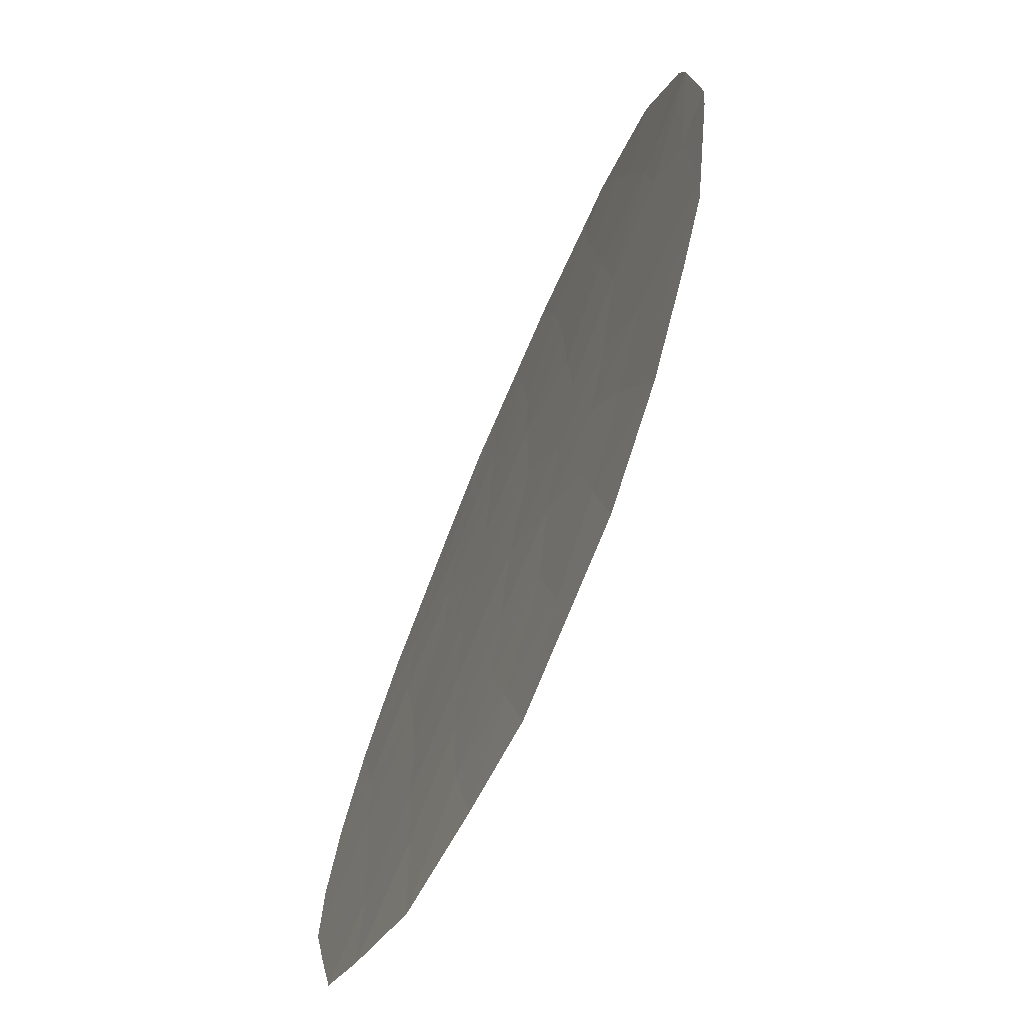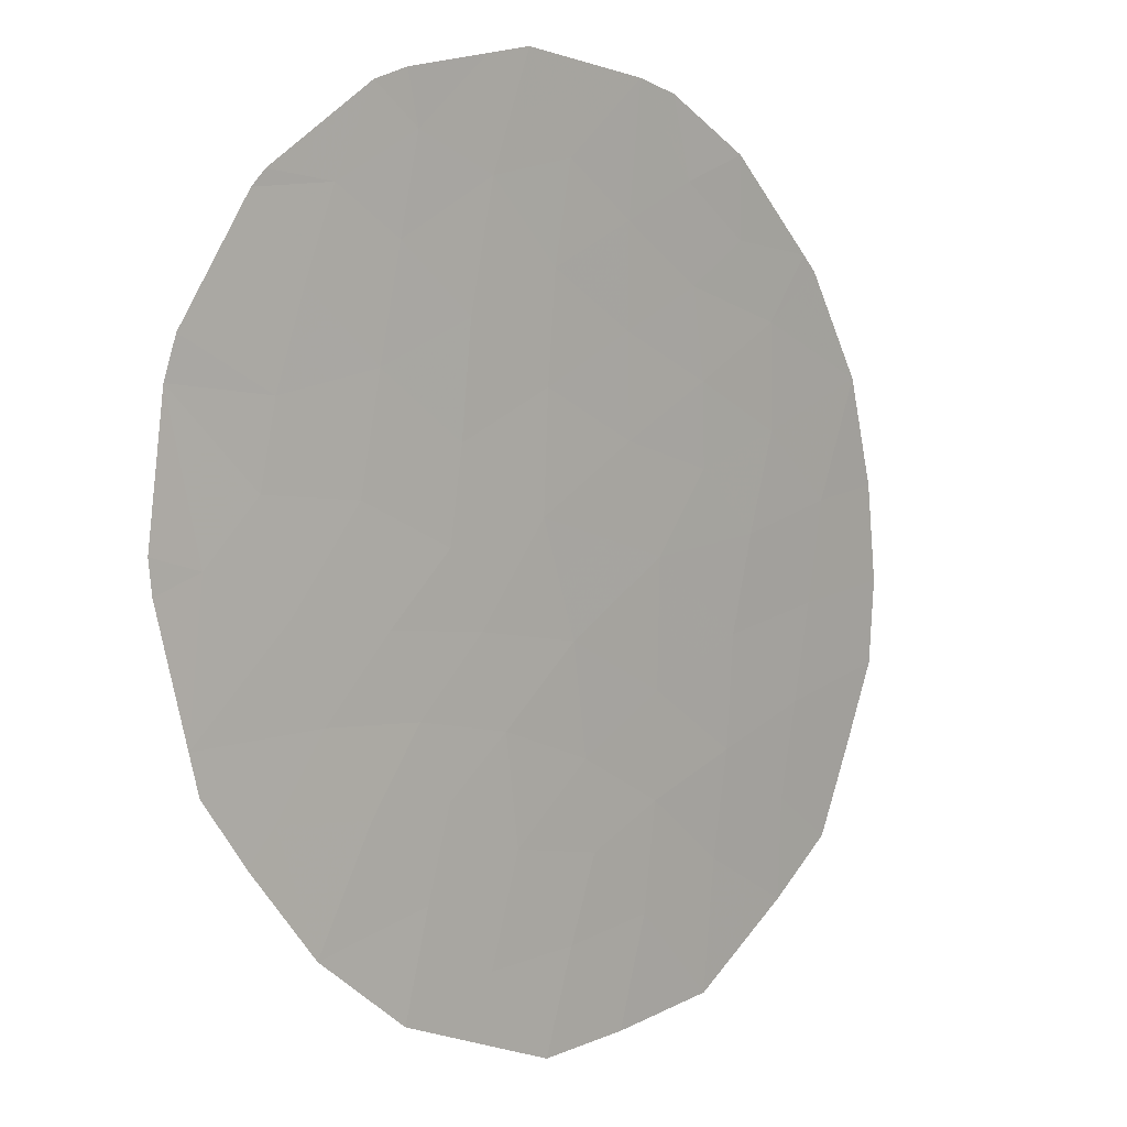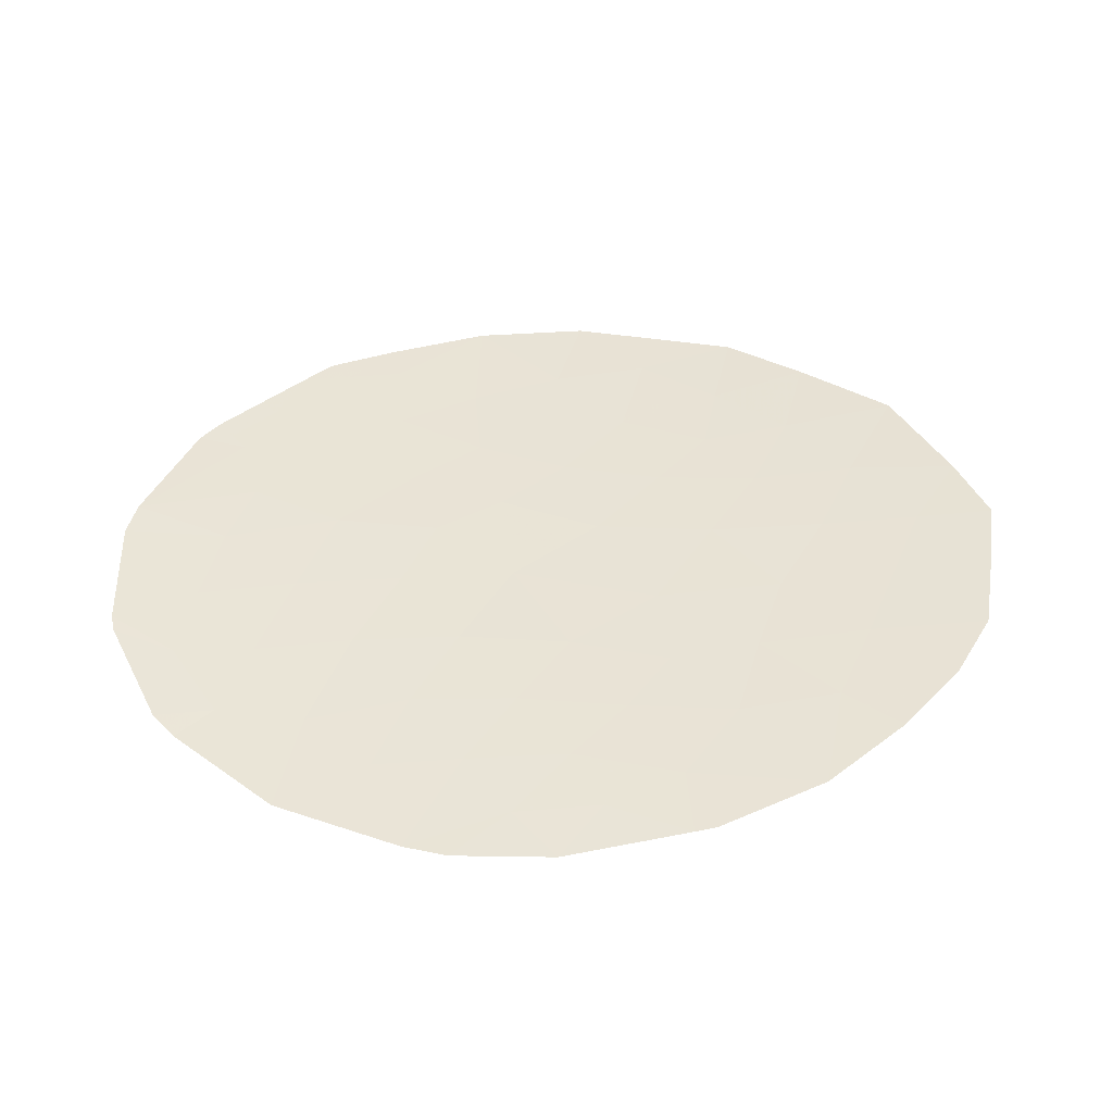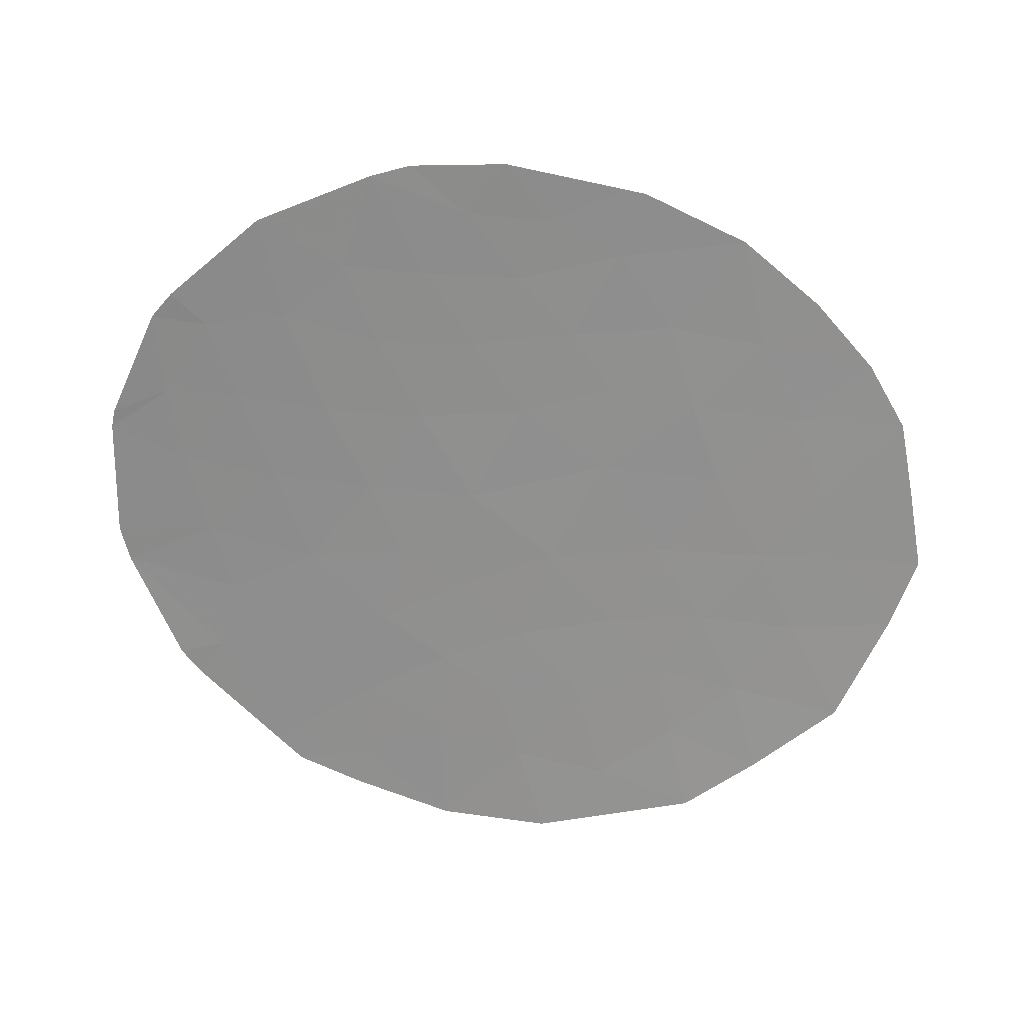
<metadata>
{"format":"obj","ext":"obj","renderer":"f3d","projection":"perspective","resolution":1024,"background":"white","views":[{"elev":-65.4,"azim":-116.3,"up":"+Z"},{"elev":7.6,"azim":-46.3,"up":"+Z"},{"elev":39.7,"azim":30.4,"up":"+Y"},{"elev":-67.4,"azim":31.5,"up":"+Y"}]}
</metadata>
<code>
v -54.44 36.5 -21.06
v -54.21 36.5 -21.28
v -53.25 36.55 -22.81
v -52.75 36.62 -24.36
v -52.55 36.72 -26.98
v -53.49 36.81 -29.41
v -52.51 36.68 -25.77
v -55.35 36.64 -24.84
v -55.71 36.73 -27.81
v -55.92 36.78 -29.32
v -57.17 36.75 -28.3
v -54.47 36.82 -30.16
v -59.23 36.79 -31.41
v -59.74 36.79 -28.53
v -58.33 36.77 -28.81
v -62.18 36.88 -27.76
v -63.04 36.92 -29.36
v -60.92 36.82 -27.73
v -61.4 36.84 -26.65
v -61.87 36.86 -25.46
v -64.59 37.04 -24.49
v -64.84 37.05 -26.55
v -63.87 36.95 -20.15
v -63.67 36.93 -19.94
v -60.59 36.74 -21.72
v -60.38 36.64 -18.54
v -61.45 36.74 -19.46
v -57.15 36.5 -18.95
v -57.78 36.51 -18.76
v -59.19 36.66 -21.14
v -59.96 36.79 -26.96
v -58.52 36.76 -27.53
v -56.41 36.6 -22.7
v -59.33 36.73 -24.29
v -62.01 36.85 -22.28
v -61.68 36.85 -30.45
v -65.28 37.09 -24.73
v -65.33 37.08 -24.26
v -64.7 37.03 -27.11
v -55.84 36.47 -19.71
v -61.64 36.73 -18.74
v -62.13 36.78 -18.9
v -59.71 36.6 -18.44
v -64.89 37.06 -21.76
v -65.06 37.09 -22.32
v -56.08 36.81 -31.2
v -53.83 36.63 -24.5
v -54.98 36.6 -23.45
v -54.25 36.72 -27.33
v -55.65 36.69 -26.2
v -52.99 36.76 -28.15
v -54.47 36.77 -28.7
v -54.02 36.68 -25.94
v -57.8 36.79 -31.36
v -58.76 36.79 -29.99
v -63.35 36.95 -25.16
v -60.26 36.68 -20
v -57.91 36.59 -20.57
v -56.64 36.58 -21.44
v -58.97 36.61 -19.78
v -58.77 36.73 -25.94
v -60.37 36.79 -25.64
v -57.18 36.68 -24.99
v -56.35 36.63 -23.88
v -57.8 36.66 -23.41
v -57.17 36.73 -26.79
v -59.28 36.7 -22.64
v -60.72 36.78 -23.26
v -57.87 36.63 -21.98
v -63.62 36.96 -27.59
v -62.88 36.92 -26.53
v -60.9 36.8 -24.54
v -62.3 36.88 -23.85
v -61.7 36.8 -20.77
v -62.68 36.85 -20.09
v -63.54 36.96 -22.54
v -63.77 36.98 -23.67
v -64.06 36.99 -28.05
v -61.28 36.84 -28.99
v -60.54 36.82 -30.9
v -60.2 36.81 -30.04
v -57.34 36.78 -29.83
v -55.07 36.55 -21.96
v -56.81 36.53 -20.07
v -55.76 36.52 -20.85
v -63.11 36.91 -21.26
v -53.62 36.74 -27.74
v -54.36 36.75 -28.01
v -53.73 36.77 -28.42
v -52.63 36.65 -25.07
v -53.29 36.62 -24.43
v -53.17 36.65 -25.14
v -56.54 36.77 -28.81
v -55.82 36.76 -28.56
v -56.44 36.74 -28.05
v -55.2 36.77 -29.01
v -55.09 36.75 -28.25
v -62.61 36.9 -28.56
v -62.16 36.88 -29.17
v -61.73 36.86 -28.37
v -61.55 36.85 -27.75
v -61.16 36.83 -27.19
v -61.79 36.86 -27.21
v -59.08 36.63 -20.46
v -58.55 36.62 -20.86
v -58.44 36.6 -20.18
v -57.26 36.6 -21.71
v -57.28 36.58 -21
v -57.89 36.61 -21.28
v -60.89 36.82 -26.15
v -61.12 36.82 -25.55
v -61.63 36.85 -26.06
v -60.44 36.81 -27.35
v -60.68 36.81 -26.81
v -60.17 36.79 -26.3
v -59.57 36.76 -25.79
v -59.05 36.73 -25.12
v -59.85 36.76 -24.97
v -58.65 36.75 -26.73
v -59.37 36.76 -26.45
v -59.24 36.77 -27.25
v -57.97 36.73 -26.37
v -57.85 36.74 -27.16
v -57.85 36.76 -27.91
v -57.17 36.74 -27.55
v -56.44 36.73 -27.3
v -56.41 36.71 -26.5
v -56.41 36.68 -25.6
v -57.17 36.7 -25.89
v -57.84 36.65 -22.7
v -58.58 36.67 -22.31
v -58.54 36.68 -23.03
v -56.26 36.66 -24.92
v -55.5 36.67 -25.52
v -58.43 36.77 -28.17
v -57.75 36.76 -28.55
v -59.04 36.78 -28.67
v -59.13 36.78 -28.03
v -62.36 36.89 -29.9
v -61.48 36.85 -29.72
v -65.3 37.08 -24.49
v -64.94 37.06 -24.61
v -64.96 37.06 -24.38
v -60.33 36.81 -28.13
v -59.85 36.79 -27.75
v -64.23 37 -27.07
v -63.25 36.94 -27.06
v -63.86 36.98 -26.54
v -60.12 36.76 -24.42
v -60.64 36.8 -25.09
v -60.81 36.79 -23.9
v -61.51 36.83 -23.55
v -61.6 36.84 -24.19
v -56.49 36.48 -19.33
v -56.98 36.51 -19.51
v -56.33 36.5 -19.89
v -59.61 36.64 -19.89
v -59.72 36.67 -20.57
v -61.01 36.69 -18.64
v -61.54 36.73 -19.1
v -60.92 36.69 -19
v -61.88 36.75 -18.82
v -61.79 36.76 -19.18
v -61.58 36.77 -20.11
v -60.98 36.74 -20.39
v -60.85 36.71 -19.73
v -62.41 36.85 -21.02
v -62.19 36.83 -20.43
v -62.9 36.88 -20.68
v -63.18 36.89 -20.01
v -62.41 36.82 -19.49
v -62.9 36.85 -19.42
v -62.56 36.88 -21.77
v -63.33 36.94 -21.9
v -62.77 36.9 -22.41
v -63.04 36.93 -23.76
v -63.56 36.97 -24.42
v -62.83 36.92 -24.51
v -65.06 37.07 -25.64
v -64.72 37.04 -25.52
v -63.11 36.94 -25.85
v -64.09 37 -25.86
v -64.16 37 -27.35
v -64.38 37.01 -27.58
v -63.84 36.97 -27.82
v -61.1 36.83 -28.36
v -59.97 36.8 -29.29
v -60.51 36.82 -28.76
v -60.74 36.83 -29.51
v -60.94 36.83 -30.25
v -59.72 36.8 -30.73
v -60.37 36.82 -30.47
v -59.88 36.8 -31.15
v -58.99 36.79 -30.7
v -59.48 36.8 -30.02
v -57.57 36.79 -30.59
v -58.05 36.79 -29.91
v -58.28 36.79 -30.67
v -56 36.79 -30.26
v -56.63 36.78 -29.57
v -56.71 36.8 -30.51
v -55.27 36.81 -30.68
v -55.19 36.8 -29.74
v -56.38 36.62 -23.29
v -55.66 36.62 -23.67
v -55.7 36.6 -23.08
v -56.53 36.59 -22.07
v -55.74 36.58 -22.33
v -55.86 36.56 -21.7
v -55.1 36.51 -20.95
v -55.42 36.54 -21.4
v -54.76 36.52 -21.51
v -55.85 36.64 -24.36
v -55.17 36.62 -24.15
v -54.4 36.61 -23.98
v -53.54 36.59 -23.65
v -54.11 36.58 -23.13
v -53 36.59 -23.59
v -54.14 36.7 -26.64
v -54.84 36.68 -26.07
v -54.95 36.71 -26.77
v -55.68 36.71 -27.01
v -54.98 36.73 -27.57
v -54.69 36.66 -25.39
v -53.24 36.79 -28.78
v -53.98 36.79 -29.05
v -52.77 36.74 -27.56
v -53.4 36.72 -27.16
v -53.27 36.68 -25.86
v -53.93 36.65 -25.22
v -54.59 36.63 -24.67
v -54.47 36.79 -29.43
v -53.98 36.81 -29.78
v -58.55 36.78 -29.4
v -59.25 36.79 -29.26
v -63.97 36.99 -24.83
v -60.32 36.66 -19.27
v -57.46 36.51 -18.86
v -57.29 36.52 -19.41
v -58.53 36.65 -21.56
v -57.14 36.62 -22.34
v -56.73 36.55 -20.75
v -57.36 36.56 -20.32
v -58.37 36.56 -19.27
v -57.84 36.55 -19.67
v -57.11 36.63 -23.06
v -57.08 36.65 -23.65
v -57.97 36.71 -25.47
v -59.94 36.72 -22.18
v -60.66 36.76 -22.49
v -60 36.74 -22.95
v -59.24 36.68 -21.89
v -59.89 36.7 -21.43
v -58.57 36.69 -23.85
v -59.31 36.71 -23.46
v -64.77 37.04 -26.83
v -62.53 36.9 -27.14
v -62.9 36.92 -27.67
v -62.14 36.88 -26.59
v -61.38 36.83 -25
v -62.08 36.87 -24.65
v -60.03 36.75 -23.77
v -61.36 36.81 -22.77
v -62.15 36.86 -23.06
v -58.75 36.55 -18.6
v -59.34 36.6 -19.11
v -59.99 36.64 -19.22
v -61.3 36.79 -22
v -61.15 36.77 -21.24
v -60.42 36.71 -20.86
v -60.05 36.62 -18.49
v -63.27 36.9 -20.12
v -63.49 36.93 -20.71
v -61.86 36.82 -21.52
v -62.07 36.8 -19.77
v -63.77 36.94 -20.05
v -64.38 37.01 -20.96
v -64 36.99 -21.51
v -64.3 37.02 -22.43
v -64.21 37.01 -22.15
v -64.98 37.07 -22.04
v -64.42 37.03 -23
v -63.65 36.97 -23.11
v -64.83 37.06 -23.41
v -65.2 37.09 -23.29
v -64.18 37.01 -24.08
v -62.92 36.92 -23.19
v -62.61 36.9 -25.31
v -62.37 36.89 -25.99
v -63.33 36.94 -28.47
v -63.55 36.95 -28.7
v -61.11 36.84 -30.68
v -58.51 36.79 -31.38
v -56.94 36.8 -31.28
v -57.84 36.78 -29.32
v -57.26 36.77 -29.06
v -53.29 36.7 -26.46
v -52.53 36.7 -26.38
v -53.73 36.53 -22.05
v -54.64 36.53 -21.62
v -54.16 36.55 -22.38
v -56.29 36.53 -20.46
v -55.8 36.5 -20.28
v -54.32 36.5 -21.17
v -55.02 36.58 -22.71
v -56.2 36.55 -21.14
v -55.14 36.48 -20.38
v -57.49 36.67 -24.2
v -56.76 36.66 -24.43
v -58.26 36.7 -24.64
f 51 87 89
f 87 49 88
f 87 88 89
f 89 88 52
f 7 90 92
f 90 4 91
f 90 91 92
f 92 91 47
f 11 93 95
f 93 10 94
f 93 94 95
f 95 94 9
f 10 96 94
f 96 52 97
f 96 97 94
f 94 97 9
f 16 98 100
f 98 17 99
f 98 99 100
f 100 99 79
f 16 101 103
f 101 18 102
f 101 102 103
f 103 102 19
f 60 104 106
f 104 30 105
f 104 105 106
f 106 105 58
f 69 107 109
f 107 59 108
f 107 108 109
f 109 108 58
f 19 110 112
f 110 62 111
f 110 111 112
f 112 111 20
f 19 102 114
f 102 18 113
f 102 113 114
f 114 113 31
f 62 110 115
f 110 19 114
f 110 114 115
f 115 114 31
f 62 116 118
f 116 61 117
f 116 117 118
f 118 117 34
f 32 119 121
f 119 61 120
f 119 120 121
f 121 120 31
f 66 122 123
f 122 61 119
f 122 119 123
f 123 119 32
f 32 124 123
f 124 11 125
f 124 125 123
f 123 125 66
f 11 95 125
f 95 9 126
f 95 126 125
f 125 126 66
f 66 127 129
f 127 50 128
f 127 128 129
f 129 128 63
f 65 130 132
f 130 69 131
f 130 131 132
f 132 131 67
f 8 133 134
f 133 63 128
f 133 128 134
f 134 128 50
f 32 135 124
f 135 15 136
f 135 136 124
f 124 136 11
f 14 137 138
f 137 15 135
f 137 135 138
f 138 135 32
f 79 99 140
f 99 17 139
f 99 139 140
f 140 139 36
f 38 141 143
f 141 37 142
f 141 142 143
f 143 142 21
f 18 144 113
f 144 14 145
f 144 145 113
f 113 145 31
f 14 138 145
f 138 32 121
f 138 121 145
f 145 121 31
f 22 146 148
f 146 70 147
f 146 147 148
f 148 147 71
f 34 149 118
f 149 72 150
f 149 150 118
f 118 150 62
f 72 151 153
f 151 68 152
f 151 152 153
f 153 152 73
f 40 154 156
f 154 28 155
f 154 155 156
f 156 155 84
f 30 104 158
f 104 60 157
f 104 157 158
f 158 157 57
f 26 159 161
f 159 41 160
f 159 160 161
f 161 160 27
f 41 162 160
f 162 42 163
f 162 163 160
f 160 163 27
f 27 164 166
f 164 74 165
f 164 165 166
f 166 165 57
f 86 167 169
f 167 74 168
f 167 168 169
f 169 168 75
f 24 170 172
f 170 75 171
f 170 171 172
f 172 171 42
f 35 173 175
f 173 86 174
f 173 174 175
f 175 174 76
f 73 176 178
f 176 77 177
f 176 177 178
f 178 177 56
f 37 179 142
f 179 22 180
f 179 180 142
f 142 180 21
f 22 148 182
f 148 71 181
f 148 181 182
f 182 181 56
f 70 183 185
f 183 39 184
f 183 184 185
f 185 184 78
f 18 101 186
f 101 16 100
f 101 100 186
f 186 100 79
f 81 187 189
f 187 14 188
f 187 188 189
f 189 188 79
f 79 140 189
f 140 36 190
f 140 190 189
f 189 190 81
f 13 191 193
f 191 81 192
f 191 192 193
f 193 192 80
f 13 194 191
f 194 55 195
f 194 195 191
f 191 195 81
f 54 196 198
f 196 82 197
f 196 197 198
f 198 197 55
f 46 199 201
f 199 10 200
f 199 200 201
f 201 200 82
f 46 202 199
f 202 12 203
f 202 203 199
f 199 203 10
f 33 204 206
f 204 64 205
f 204 205 206
f 206 205 48
f 59 207 209
f 207 33 208
f 207 208 209
f 209 208 83
f 1 210 212
f 210 85 211
f 210 211 212
f 212 211 83
f 64 213 205
f 213 8 214
f 213 214 205
f 205 214 48
f 48 215 217
f 215 47 216
f 215 216 217
f 217 216 3
f 47 91 216
f 91 4 218
f 91 218 216
f 216 218 3
f 49 219 221
f 219 53 220
f 219 220 221
f 221 220 50
f 49 221 223
f 221 50 222
f 221 222 223
f 223 222 9
f 53 224 220
f 224 8 134
f 224 134 220
f 220 134 50
f 6 225 226
f 225 51 89
f 225 89 226
f 226 89 52
f 51 227 87
f 227 5 228
f 227 228 87
f 87 228 49
f 53 229 230
f 229 7 92
f 229 92 230
f 230 92 47
f 8 224 231
f 224 53 230
f 224 230 231
f 231 230 47
f 52 88 97
f 88 49 223
f 88 223 97
f 97 223 9
f 52 96 232
f 96 10 203
f 96 203 232
f 232 203 12
f 52 232 226
f 232 12 233
f 232 233 226
f 226 233 6
f 55 234 235
f 234 15 137
f 234 137 235
f 235 137 14
f 22 182 180
f 182 56 236
f 182 236 180
f 180 236 21
f 27 166 161
f 166 57 237
f 166 237 161
f 161 237 26
f 28 238 155
f 238 29 239
f 238 239 155
f 155 239 84
f 30 240 105
f 240 69 109
f 240 109 105
f 105 109 58
f 69 241 107
f 241 33 207
f 241 207 107
f 107 207 59
f 58 108 243
f 108 59 242
f 108 242 243
f 243 242 84
f 29 244 245
f 244 60 106
f 244 106 245
f 245 106 58
f 31 120 115
f 120 61 116
f 120 116 115
f 115 116 62
f 33 246 204
f 246 65 247
f 246 247 204
f 204 247 64
f 66 129 122
f 129 63 248
f 129 248 122
f 122 248 61
f 67 249 251
f 249 25 250
f 249 250 251
f 251 250 68
f 25 249 253
f 249 67 252
f 249 252 253
f 253 252 30
f 34 254 255
f 254 65 132
f 254 132 255
f 255 132 67
f 65 246 130
f 246 33 241
f 246 241 130
f 130 241 69
f 67 131 252
f 131 69 240
f 131 240 252
f 252 240 30
f 50 127 222
f 127 66 126
f 127 126 222
f 222 126 9
f 39 183 256
f 183 70 146
f 183 146 256
f 256 146 22
f 16 257 258
f 257 71 147
f 257 147 258
f 258 147 70
f 71 257 259
f 257 16 103
f 257 103 259
f 259 103 19
f 72 260 150
f 260 20 111
f 260 111 150
f 150 111 62
f 20 260 261
f 260 72 153
f 260 153 261
f 261 153 73
f 72 149 151
f 149 34 262
f 149 262 151
f 151 262 68
f 73 152 264
f 152 68 263
f 152 263 264
f 264 263 35
f 29 265 244
f 265 43 266
f 265 266 244
f 244 266 60
f 57 157 267
f 157 60 266
f 157 266 267
f 267 266 43
f 35 263 268
f 263 68 250
f 263 250 268
f 268 250 25
f 57 165 270
f 165 74 269
f 165 269 270
f 270 269 25
f 30 158 253
f 158 57 270
f 158 270 253
f 253 270 25
f 43 271 267
f 271 26 237
f 271 237 267
f 267 237 57
f 75 272 169
f 272 23 273
f 272 273 169
f 169 273 86
f 86 173 167
f 173 35 274
f 173 274 167
f 167 274 74
f 75 168 275
f 168 74 164
f 168 164 275
f 275 164 27
f 75 275 171
f 275 27 163
f 275 163 171
f 171 163 42
f 24 276 170
f 276 23 272
f 276 272 170
f 170 272 75
f 23 277 273
f 277 44 278
f 277 278 273
f 273 278 86
f 45 279 281
f 279 76 280
f 279 280 281
f 281 280 44
f 76 279 283
f 279 45 282
f 279 282 283
f 283 282 77
f 38 143 285
f 143 21 284
f 143 284 285
f 285 284 45
f 45 284 282
f 284 21 286
f 284 286 282
f 282 286 77
f 77 176 283
f 176 73 287
f 176 287 283
f 283 287 76
f 20 261 288
f 261 73 178
f 261 178 288
f 288 178 56
f 73 264 287
f 264 35 175
f 264 175 287
f 287 175 76
f 56 177 236
f 177 77 286
f 177 286 236
f 236 286 21
f 71 289 181
f 289 20 288
f 289 288 181
f 181 288 56
f 20 289 112
f 289 71 259
f 289 259 112
f 112 259 19
f 16 258 98
f 258 70 290
f 258 290 98
f 98 290 17
f 78 291 185
f 291 17 290
f 291 290 185
f 185 290 70
f 79 188 186
f 188 14 144
f 188 144 186
f 186 144 18
f 36 292 190
f 292 80 192
f 292 192 190
f 190 192 81
f 81 195 187
f 195 55 235
f 195 235 187
f 187 235 14
f 13 293 194
f 293 54 198
f 293 198 194
f 194 198 55
f 54 294 196
f 294 46 201
f 294 201 196
f 196 201 82
f 55 197 234
f 197 82 295
f 197 295 234
f 234 295 15
f 82 200 296
f 200 10 93
f 200 93 296
f 296 93 11
f 82 296 295
f 296 11 136
f 296 136 295
f 295 136 15
f 49 228 219
f 228 5 297
f 228 297 219
f 219 297 53
f 7 229 298
f 229 53 297
f 229 297 298
f 298 297 5
f 3 299 301
f 299 2 300
f 299 300 301
f 301 300 83
f 40 156 303
f 156 84 302
f 156 302 303
f 303 302 85
f 83 300 212
f 300 2 304
f 300 304 212
f 212 304 1
f 83 208 305
f 208 33 206
f 208 206 305
f 305 206 48
f 48 214 215
f 214 8 231
f 214 231 215
f 215 231 47
f 84 239 243
f 239 29 245
f 239 245 243
f 243 245 58
f 84 242 302
f 242 59 306
f 242 306 302
f 302 306 85
f 35 268 274
f 268 25 269
f 268 269 274
f 274 269 74
f 86 278 174
f 278 44 280
f 278 280 174
f 174 280 76
f 40 303 307
f 303 85 210
f 303 210 307
f 307 210 1
f 83 211 209
f 211 85 306
f 211 306 209
f 209 306 59
f 65 308 247
f 308 63 309
f 308 309 247
f 247 309 64
f 8 213 133
f 213 64 309
f 213 309 133
f 133 309 63
f 34 117 310
f 117 61 248
f 117 248 310
f 310 248 63
f 65 254 308
f 254 34 310
f 254 310 308
f 308 310 63
f 68 262 251
f 262 34 255
f 262 255 251
f 251 255 67
f 83 305 301
f 305 48 217
f 305 217 301
f 301 217 3

</code>
